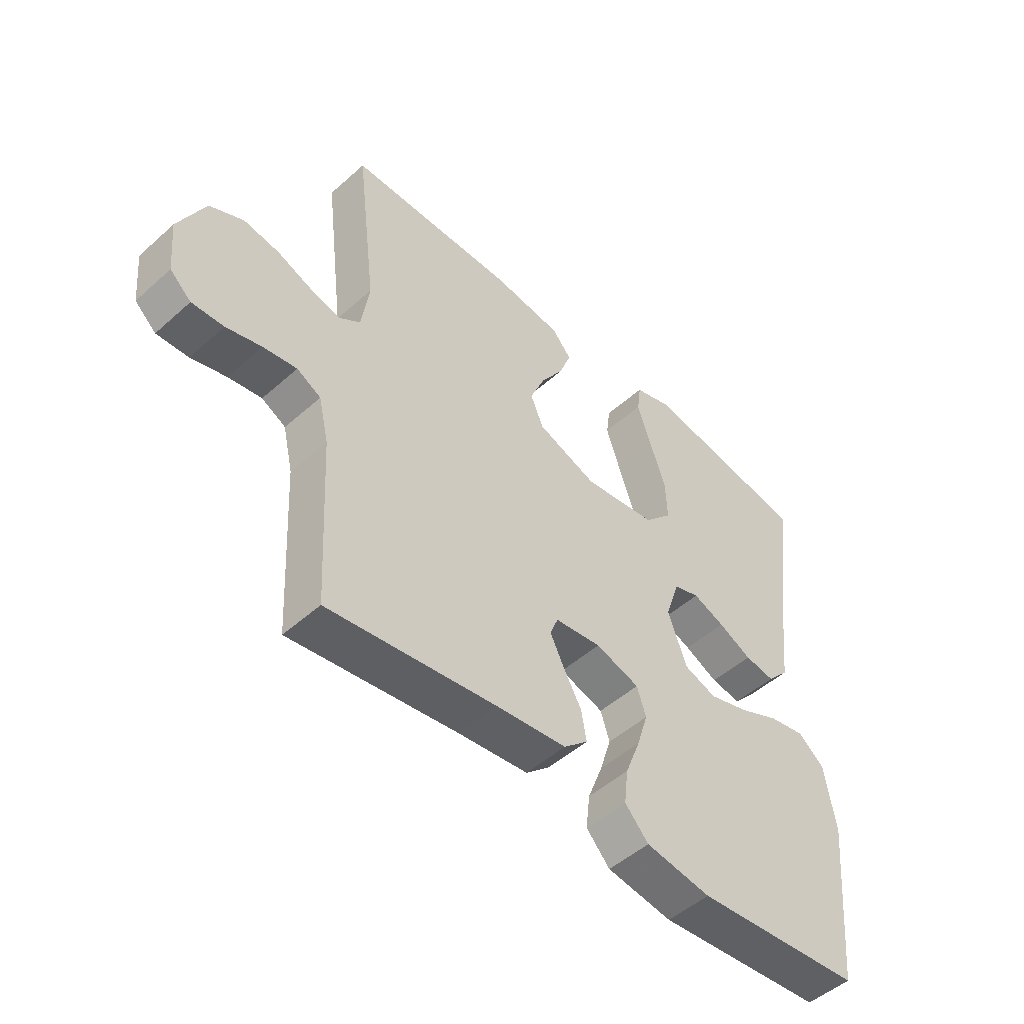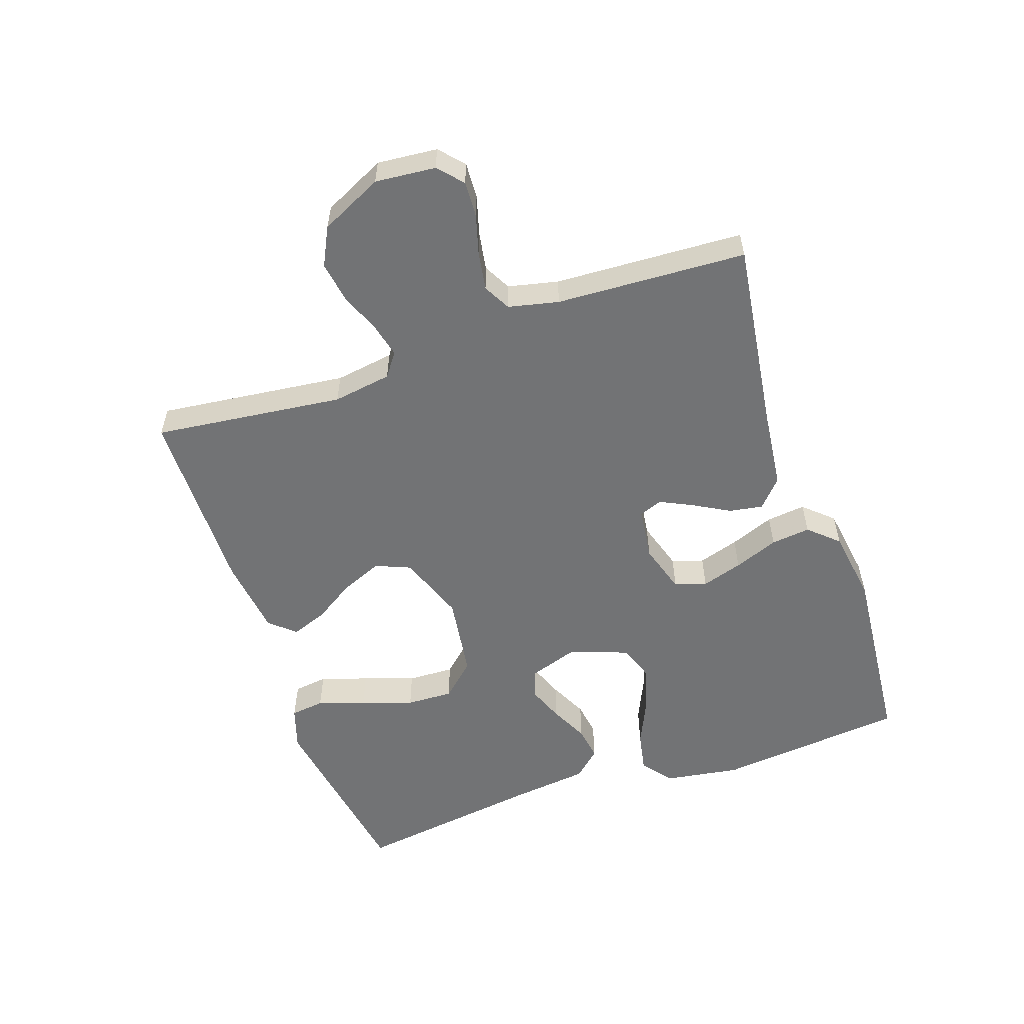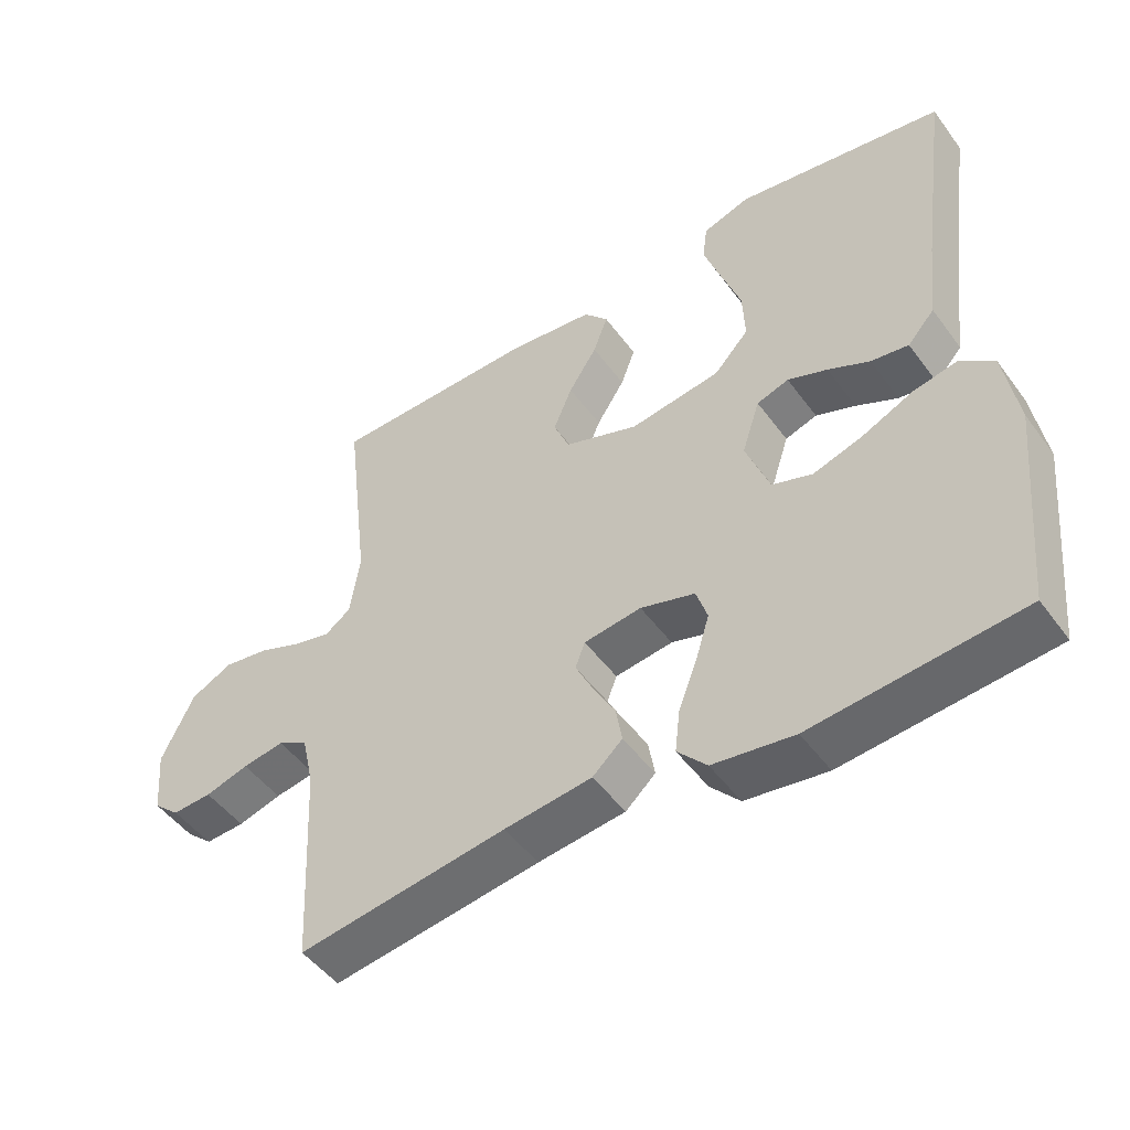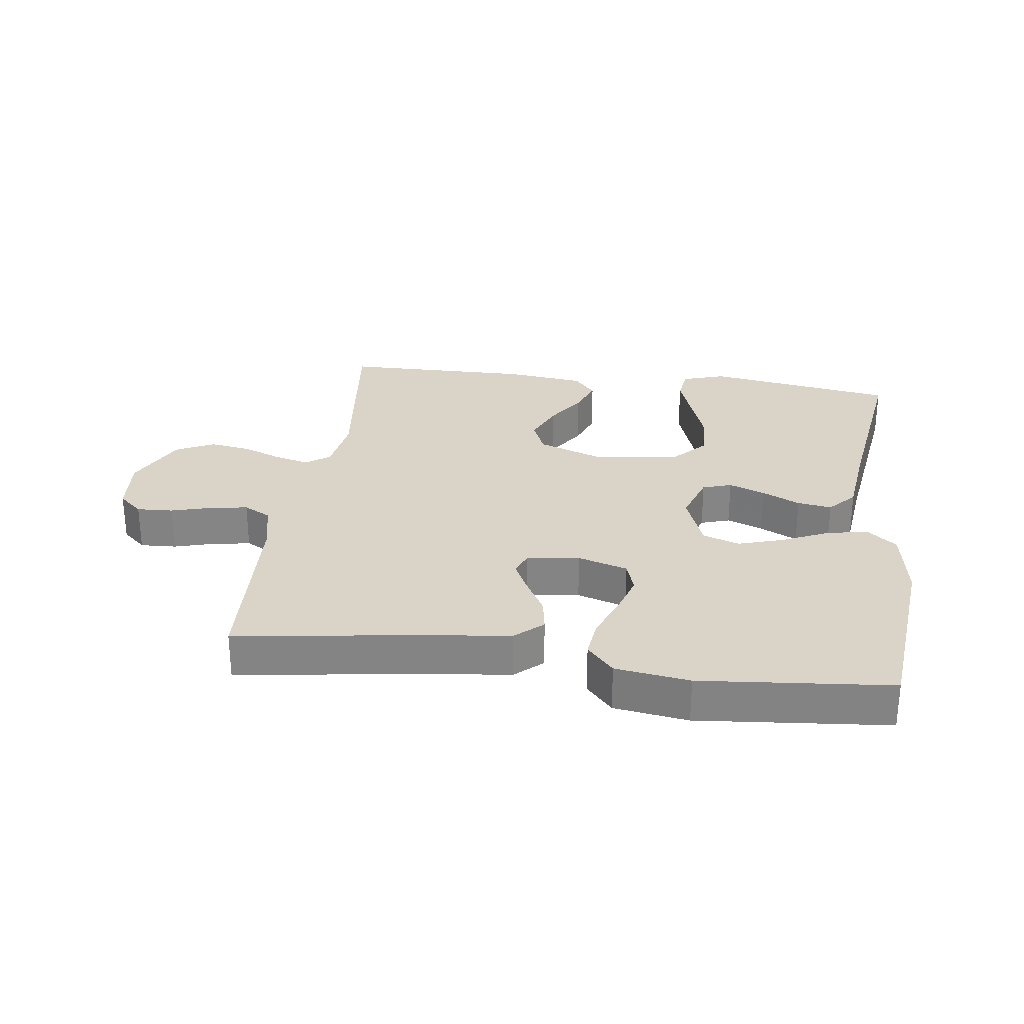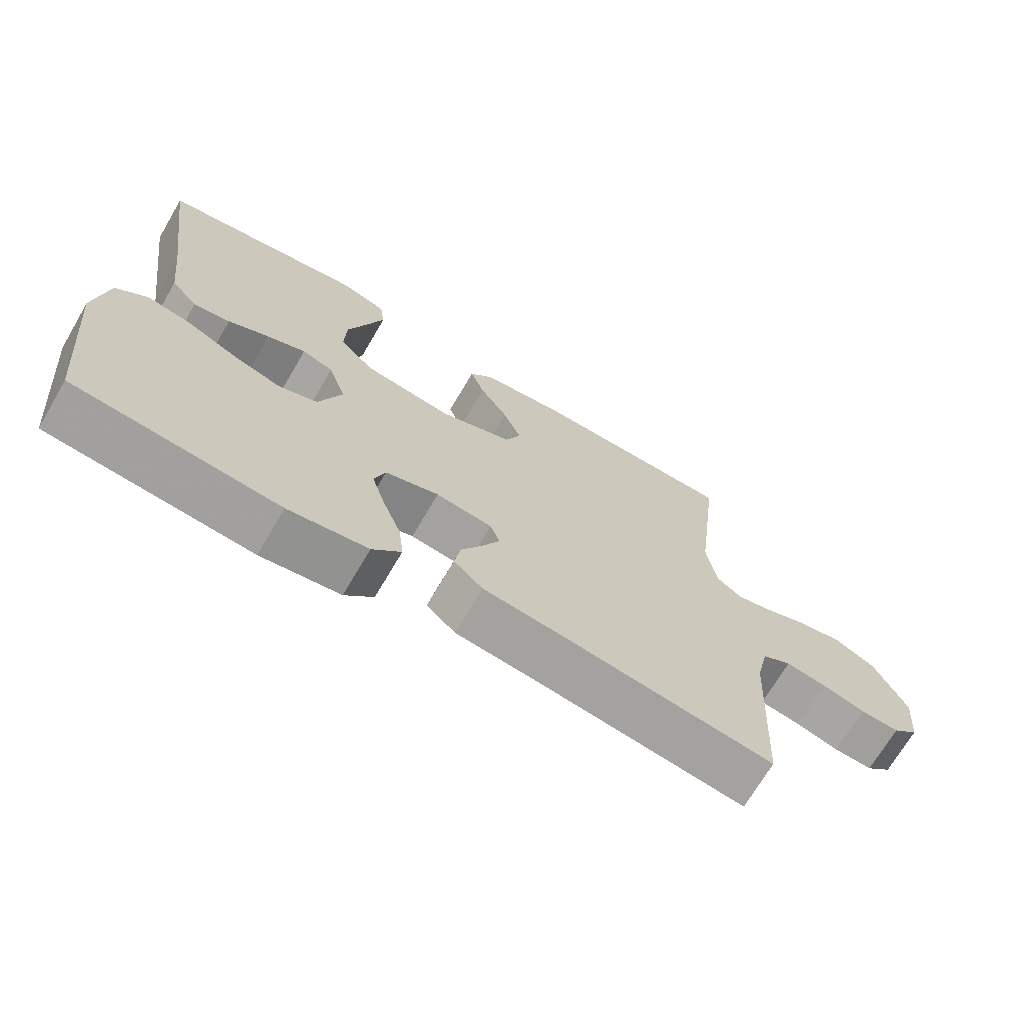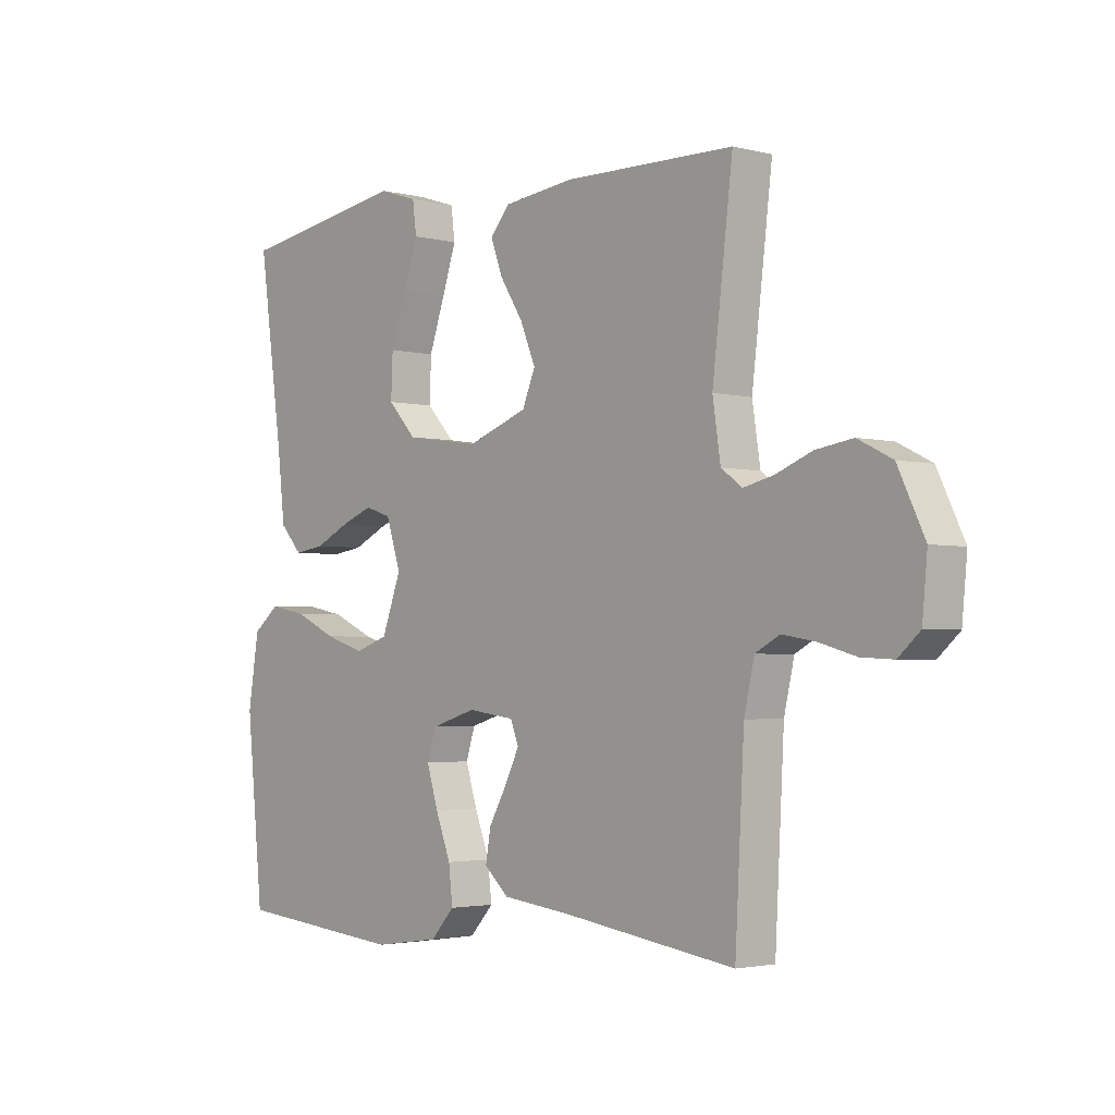
<metadata>
{"format":"obj","ext":"obj","renderer":"f3d","projection":"perspective","resolution":1024,"background":"white","views":[{"elev":-49.9,"azim":134.5,"up":"+Z"},{"elev":-55.8,"azim":109.1,"up":"+Y"},{"elev":-49.1,"azim":-145.2,"up":"+Z"},{"elev":28.5,"azim":-172.3,"up":"+Y"},{"elev":-70.0,"azim":-30.4,"up":"+Z"},{"elev":-2.7,"azim":48.5,"up":"+Z"}]}
</metadata>
<code>
v 0.5 0.07 -0.5
v 0.2 0.07 -0.457
v 0.074 0.07 -0.442
v 0.031 0.07 -0.403
v 0.04 0.07 -0.35
v 0.072 0.07 -0.293
v 0.097 0.07 -0.242
v 0.083 0.07 -0.205
v 0 0.07 -0.194
v -0.079 0.07 -0.218
v -0.095 0.07 -0.268
v -0.075 0.07 -0.333
v -0.048 0.07 -0.403
v -0.041 0.07 -0.465
v -0.083 0.07 -0.511
v -0.2 0.07 -0.528
v -0.5 0.07 -0.5
v -0.53 0.07 -0.2
v -0.511 0.07 -0.081
v -0.464 0.07 -0.043
v -0.399 0.07 -0.056
v -0.325 0.07 -0.09
v -0.254 0.07 -0.112
v -0.196 0.07 -0.092
v -0.162 0.07 0
v -0.188 0.07 0.079
v -0.234 0.07 0.094
v -0.291 0.07 0.072
v -0.351 0.07 0.043
v -0.405 0.07 0.035
v -0.444 0.07 0.078
v -0.458 0.07 0.2
v -0.5 0.07 0.5
v -0.2 0.07 0.548
v -0.132 0.07 0.526
v -0.125 0.07 0.472
v -0.15 0.07 0.397
v -0.178 0.07 0.316
v -0.181 0.07 0.242
v -0.131 0.07 0.188
v 0 0.07 0.169
v 0.107 0.07 0.208
v 0.13 0.07 0.263
v 0.103 0.07 0.328
v 0.062 0.07 0.392
v 0.041 0.07 0.449
v 0.076 0.07 0.489
v 0.2 0.07 0.504
v 0.5 0.07 0.5
v 0.464 0.07 0.2
v 0.478 0.07 0.107
v 0.515 0.07 0.08
v 0.569 0.07 0.093
v 0.632 0.07 0.118
v 0.697 0.07 0.128
v 0.757 0.07 0.098
v 0.804 0.07 0
v 0.795 0.07 -0.095
v 0.757 0.07 -0.129
v 0.7 0.07 -0.126
v 0.637 0.07 -0.108
v 0.577 0.07 -0.098
v 0.534 0.07 -0.121
v 0.516 0.07 -0.2
v 0.5 0 -0.5
v 0.2 0 -0.457
v 0.074 0 -0.442
v 0.031 0 -0.403
v 0.04 0 -0.35
v 0.072 0 -0.293
v 0.097 0 -0.242
v 0.083 0 -0.205
v 0 0 -0.194
v -0.079 0 -0.218
v -0.095 0 -0.268
v -0.075 0 -0.333
v -0.048 0 -0.403
v -0.041 0 -0.465
v -0.083 0 -0.511
v -0.2 0 -0.528
v -0.5 0 -0.5
v -0.53 0 -0.2
v -0.511 0 -0.081
v -0.464 0 -0.043
v -0.399 0 -0.056
v -0.325 0 -0.09
v -0.254 0 -0.112
v -0.196 0 -0.092
v -0.162 0 0
v -0.188 0 0.079
v -0.234 0 0.094
v -0.291 0 0.072
v -0.351 0 0.043
v -0.405 0 0.035
v -0.444 0 0.078
v -0.458 0 0.2
v -0.5 0 0.5
v -0.2 0 0.548
v -0.132 0 0.526
v -0.125 0 0.472
v -0.15 0 0.397
v -0.178 0 0.316
v -0.181 0 0.242
v -0.131 0 0.188
v 0 0 0.169
v 0.107 0 0.208
v 0.13 0 0.263
v 0.103 0 0.328
v 0.062 0 0.392
v 0.041 0 0.449
v 0.076 0 0.489
v 0.2 0 0.504
v 0.5 0 0.5
v 0.464 0 0.2
v 0.478 0 0.107
v 0.515 0 0.08
v 0.569 0 0.093
v 0.632 0 0.118
v 0.697 0 0.128
v 0.757 0 0.098
v 0.804 0 0
v 0.795 0 -0.095
v 0.757 0 -0.129
v 0.7 0 -0.126
v 0.637 0 -0.108
v 0.577 0 -0.098
v 0.534 0 -0.121
v 0.516 0 -0.2
f 58 59 60 61
f 58 61 62
f 57 58 62
f 56 57 62
f 53 54 55 56
f 52 53 56 62
f 51 52 62 63
f 47 48 49 50
f 47 50 51
f 44 45 46 47
f 43 44 47 51
f 42 43 51 63
f 35 36 37 38
f 33 34 35 38
f 32 33 38 39
f 31 32 39 40
f 28 29 30 31
f 27 28 31 40
f 19 20 21 22
f 19 22 23
f 18 19 23
f 17 18 23
f 16 17 23 24
f 12 13 14 15
f 11 12 15 16
f 10 11 16 24
f 3 4 5 6
f 2 3 6 7
f 64 1 2 7
f 41 42 63 64
f 41 64 7 8
f 26 27 40 41
f 25 26 41 8
f 9 10 24 25
f 8 9 25
f 125 124 123 122
f 126 125 122
f 126 122 121
f 126 121 120
f 120 119 118 117
f 126 120 117 116
f 127 126 116 115
f 114 113 112 111
f 115 114 111
f 111 110 109 108
f 115 111 108 107
f 127 115 107 106
f 102 101 100 99
f 102 99 98 97
f 103 102 97 96
f 104 103 96 95
f 95 94 93 92
f 104 95 92 91
f 86 85 84 83
f 87 86 83
f 87 83 82
f 87 82 81
f 88 87 81 80
f 79 78 77 76
f 80 79 76 75
f 88 80 75 74
f 70 69 68 67
f 71 70 67 66
f 71 66 65 128
f 128 127 106 105
f 72 71 128 105
f 105 104 91 90
f 72 105 90 89
f 89 88 74 73
f 89 73 72
f 1 65 66 2
f 2 66 67 3
f 3 67 68 4
f 4 68 69 5
f 5 69 70 6
f 6 70 71 7
f 7 71 72 8
f 8 72 73 9
f 9 73 74 10
f 10 74 75 11
f 11 75 76 12
f 12 76 77 13
f 13 77 78 14
f 14 78 79 15
f 15 79 80 16
f 16 80 81 17
f 17 81 82 18
f 18 82 83 19
f 19 83 84 20
f 20 84 85 21
f 21 85 86 22
f 22 86 87 23
f 23 87 88 24
f 24 88 89 25
f 25 89 90 26
f 26 90 91 27
f 27 91 92 28
f 28 92 93 29
f 29 93 94 30
f 30 94 95 31
f 31 95 96 32
f 32 96 97 33
f 33 97 98 34
f 34 98 99 35
f 35 99 100 36
f 36 100 101 37
f 37 101 102 38
f 38 102 103 39
f 39 103 104 40
f 40 104 105 41
f 41 105 106 42
f 42 106 107 43
f 43 107 108 44
f 44 108 109 45
f 45 109 110 46
f 46 110 111 47
f 47 111 112 48
f 48 112 113 49
f 49 113 114 50
f 50 114 115 51
f 51 115 116 52
f 52 116 117 53
f 53 117 118 54
f 54 118 119 55
f 55 119 120 56
f 56 120 121 57
f 57 121 122 58
f 58 122 123 59
f 59 123 124 60
f 60 124 125 61
f 61 125 126 62
f 62 126 127 63
f 63 127 128 64
f 64 128 65 1

</code>
